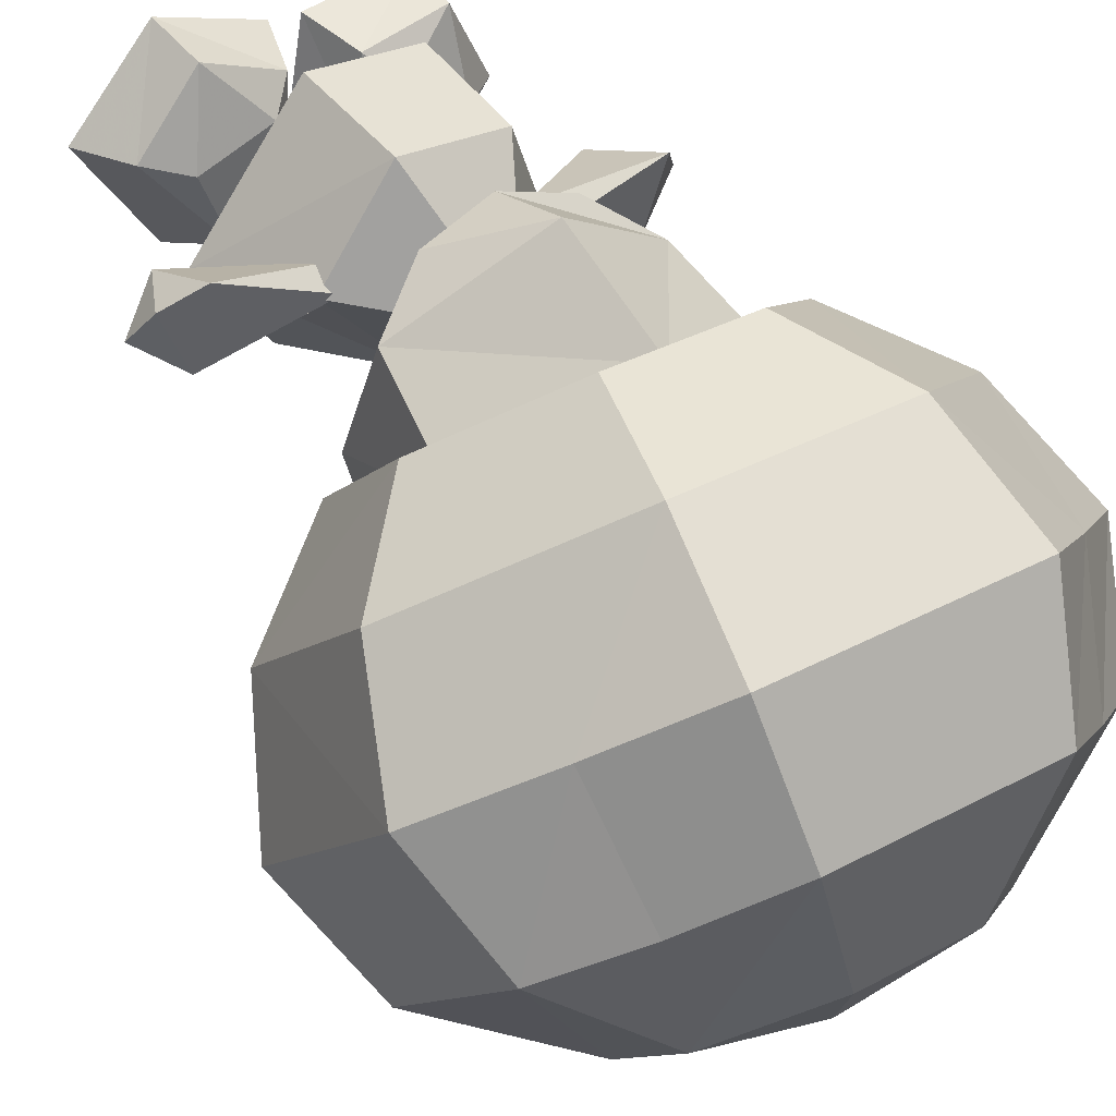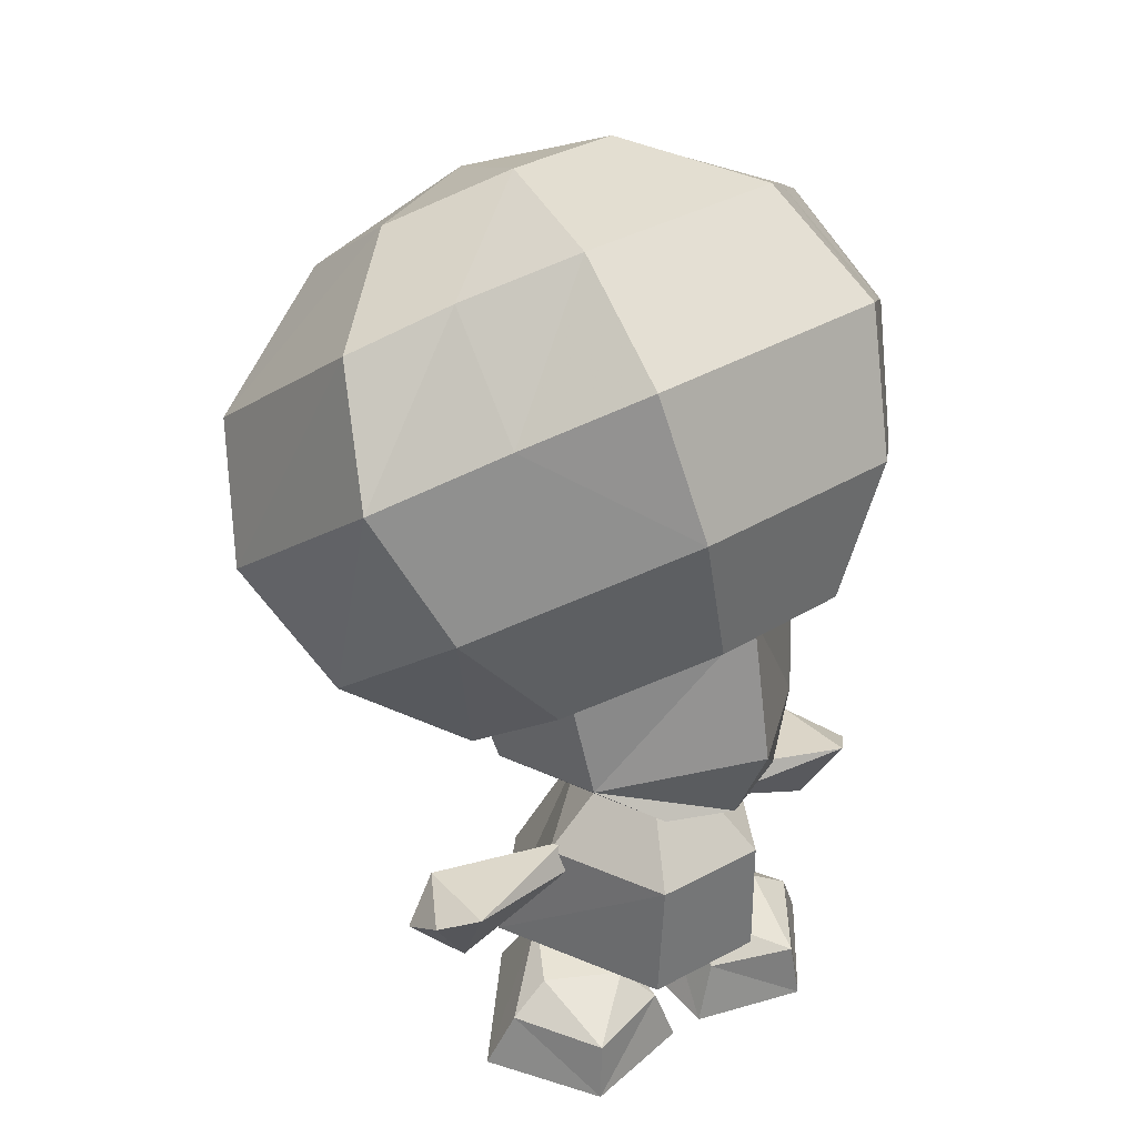
<metadata>
{"format":"obj","ext":"obj","renderer":"f3d","projection":"perspective","resolution":1024,"background":"white","views":[{"elev":47.1,"azim":142.5,"up":"+Z"},{"elev":36.8,"azim":-47.0,"up":"+Y"}]}
</metadata>
<code>
v 0.9875 -2.615 0.8631
v -0.09615 -2.661 2.15
v -0.552 -1.116 0.5847
v -2.006 -2.591 0.2172
v -0.552 -1.116 0.5847
v -1.55 -2.65 1.836
v -0.2566 -2.553 -0.8366
v -0.552 -1.116 0.5847
v -2.006 -2.591 0.2172
v -0.09615 -2.661 2.15
v -1.55 -2.65 1.836
v -0.552 -1.116 0.5847
v -0.2566 -2.553 -0.8366
v 0.9875 -2.615 0.8631
v -0.552 -1.116 0.5847
v -0.83 -4.278 -1.56
v -0.275 -4.917 -0.8366
v 0.5385 -4.289 -1.265
v -0.552 -5.139 0.4392
v -2.323 -4.231 -0.448
v -1.654 -4.314 1.843
v -0.275 -4.917 -0.8366
v -2.323 -4.231 -0.448
v -0.552 -5.139 0.4392
v -2.323 -4.231 -0.448
v -0.275 -4.917 -0.8366
v -0.83 -4.278 -1.56
v -0.275 -4.917 -0.8366
v 1.526 -4.261 0.3824
v 0.5385 -4.289 -1.265
v 1.526 -4.261 0.3824
v -0.275 -4.917 -0.8366
v -0.552 -5.139 0.4392
v -0.552 -5.139 0.4392
v -0.1146 -4.326 2.175
v 1.526 -4.261 0.3824
v -0.552 -5.139 0.4392
v -1.654 -4.314 1.843
v -0.1146 -4.326 2.175
v 1.526 -4.261 0.3824
v -0.09615 -2.661 2.15
v 0.9875 -2.615 0.8631
v 1.526 -4.261 0.3824
v -0.1146 -4.326 2.175
v -0.09615 -2.661 2.15
v -1.654 -4.314 1.843
v -0.09615 -2.661 2.15
v -0.1146 -4.326 2.175
v -1.654 -4.314 1.843
v -1.55 -2.65 1.836
v -0.09615 -2.661 2.15
v -2.323 -4.231 -0.448
v -1.55 -2.65 1.836
v -1.654 -4.314 1.843
v -2.323 -4.231 -0.448
v -2.006 -2.591 0.2172
v -1.55 -2.65 1.836
v 0.5385 -4.289 -1.265
v -0.2566 -2.553 -0.8366
v -0.83 -4.278 -1.56
v -0.2566 -2.553 -0.8366
v 0.5385 -4.289 -1.265
v 1.526 -4.261 0.3824
v 1.526 -4.261 0.3824
v 0.9875 -2.615 0.8631
v -0.2566 -2.553 -0.8366
v -2.323 -4.231 -0.448
v -0.83 -4.278 -1.56
v -0.2566 -2.553 -0.8366
v -0.2566 -2.553 -0.8366
v -2.006 -2.591 0.2172
v -2.323 -4.231 -0.448
v -0.2415 0.6015 0.05231
v 2.062 0.3906 1.616
v 2.131 -0.9115 0.04587
v 2.131 -0.9115 0.04587
v 2.062 0.3906 1.616
v 3.503 -0.2841 -0.9995
v 2.062 0.3906 1.616
v 3.407 1.656 1.269
v 3.503 -0.2841 -0.9995
v 4.2 3.151 0.3954
v 4.32 0.972 -2.279
v 3.503 -0.2841 -0.9995
v 3.785 4.51 -0.8277
v 3.896 2.543 -3.269
v 4.2 3.151 0.3954
v 3.896 2.543 -3.269
v 4.32 0.972 -2.279
v 4.2 3.151 0.3954
v 2.304 5.19 -2.393
v 2.364 4.1 -3.73
v 3.785 4.51 -0.8277
v 2.364 4.1 -3.73
v 3.896 2.543 -3.269
v 3.785 4.51 -0.8277
v 0.3857 5.168 -3.532
v 2.364 4.1 -3.73
v 2.304 5.19 -2.393
v -0.2415 0.6015 0.05231
v 2.131 -0.9115 0.04587
v 0.7037 -1.696 -1.199
v 3.503 -0.2841 -0.9995
v 1.413 -1.477 -2.949
v 2.131 -0.9115 0.04587
v 1.413 -1.477 -2.949
v 0.7037 -1.696 -1.199
v 2.131 -0.9115 0.04587
v 3.058 0.2892 -3.348
v 1.891 -0.4122 -4.495
v 1.413 -1.477 -2.949
v 2.894 1.944 -4.24
v 1.799 1.363 -5.133
v 3.058 0.2892 -3.348
v 1.799 1.363 -5.133
v 1.891 -0.4122 -4.495
v 3.058 0.2892 -3.348
v 1.189 3.412 -4.791
v 1.799 1.363 -5.133
v 2.894 1.944 -4.24
v 0.3857 5.168 -3.532
v 1.189 3.412 -4.791
v 2.364 4.1 -3.73
v -0.2415 0.6015 0.05231
v 0.7037 -1.696 -1.199
v -1.209 -1.577 -1.382
v 1.413 -1.477 -2.949
v -1.543 -1.293 -3.232
v 0.7037 -1.696 -1.199
v -1.543 -1.293 -3.232
v -1.209 -1.577 -1.382
v 0.7037 -1.696 -1.199
v 1.891 -0.4122 -4.495
v -1.586 -0.1955 -4.827
v 1.413 -1.477 -2.949
v -1.586 -0.1955 -4.827
v -1.543 -1.293 -3.232
v 1.413 -1.477 -2.949
v 1.799 1.363 -5.133
v -1.157 1.547 -5.415
v 1.891 -0.4122 -4.495
v -1.157 1.547 -5.415
v -1.586 -0.1955 -4.827
v 1.891 -0.4122 -4.495
v 1.189 3.412 -4.791
v -0.3755 3.509 -4.941
v 1.799 1.363 -5.133
v -0.3755 3.509 -4.941
v -1.157 1.547 -5.415
v 1.799 1.363 -5.133
v 0.3857 5.168 -3.532
v -0.3755 3.509 -4.941
v 1.189 3.412 -4.791
v -0.2415 0.6015 0.05231
v -1.209 -1.577 -1.382
v -2.738 -0.608 -0.4196
v -3.8 0.171 -1.698
v -2.738 -0.608 -0.4196
v -1.543 -1.293 -3.232
v -2.738 -0.608 -0.4196
v -1.209 -1.577 -1.382
v -1.543 -1.293 -3.232
v -2.853 0.6577 -3.913
v -4.113 1.498 -3.085
v -1.543 -1.293 -3.232
v -4.113 1.498 -3.085
v -3.8 0.171 -1.698
v -1.543 -1.293 -3.232
v -2.322 2.269 -4.738
v -3.407 2.998 -3.967
v -2.853 0.6577 -3.913
v -3.407 2.998 -3.967
v -4.113 1.498 -3.085
v -2.853 0.6577 -3.913
v -0.3755 3.509 -4.941
v -1.635 4.349 -4.112
v -2.322 2.269 -4.738
v -1.635 4.349 -4.112
v -3.407 2.998 -3.967
v -2.322 2.269 -4.738
v 0.3857 5.168 -3.532
v -1.635 4.349 -4.112
v -0.3755 3.509 -4.941
v -0.2415 0.6015 0.05231
v -2.738 -0.608 -0.4196
v -2.807 0.6941 1.15
v -3.8 0.171 -1.698
v -3.896 2.111 0.571
v -2.738 -0.608 -0.4196
v -3.896 2.111 0.571
v -2.807 0.6941 1.15
v -2.738 -0.608 -0.4196
v -4.32 3.682 -0.4192
v -3.896 2.111 0.571
v -3.8 0.171 -1.698
v -3.407 2.998 -3.967
v -3.517 4.965 -1.526
v -4.113 1.498 -3.085
v -3.517 4.965 -1.526
v -4.32 3.682 -0.4192
v -4.113 1.498 -3.085
v -1.635 4.349 -4.112
v -1.695 5.439 -2.775
v -3.407 2.998 -3.967
v -1.695 5.439 -2.775
v -3.517 4.965 -1.526
v -3.407 2.998 -3.967
v 0.3857 5.168 -3.532
v -1.695 5.439 -2.775
v -1.635 4.349 -4.112
v -0.2415 0.6015 0.05231
v -2.807 0.6941 1.15
v -1.38 1.579 2.469
v -3.896 2.111 0.571
v -1.8 3.39 2.508
v -2.807 0.6941 1.15
v -1.8 3.39 2.508
v -1.38 1.579 2.469
v -2.807 0.6941 1.15
v -3.059 4.464 0.7234
v -1.885 5.153 1.784
v -1.8 3.39 2.508
v -2.501 5.538 -0.7274
v -1.413 6.131 0.2518
v -3.059 4.464 0.7234
v -1.413 6.131 0.2518
v -1.885 5.153 1.784
v -3.059 4.464 0.7234
v -1.695 5.439 -2.775
v -0.5209 6.127 -1.715
v -2.501 5.538 -0.7274
v -0.5209 6.127 -1.715
v -1.413 6.131 0.2518
v -2.501 5.538 -0.7274
v 0.3857 5.168 -3.532
v -0.5209 6.127 -1.715
v -1.695 5.439 -2.775
v -0.2415 0.6015 0.05231
v -1.38 1.579 2.469
v 0.5322 1.459 2.652
v -1.8 3.39 2.508
v 1.156 3.206 2.791
v -1.38 1.579 2.469
v 1.156 3.206 2.791
v 0.5322 1.459 2.652
v -1.38 1.579 2.469
v 1.156 3.206 2.791
v -1.8 3.39 2.508
v 1.593 4.936 2.117
v -1.8 3.39 2.508
v -1.885 5.153 1.784
v 1.593 4.936 2.117
v -1.413 6.131 0.2518
v 1.543 5.947 0.5344
v -1.885 5.153 1.784
v 1.543 5.947 0.5344
v 1.593 4.936 2.117
v -1.885 5.153 1.784
v -0.5209 6.127 -1.715
v 1.044 6.029 -1.565
v -1.413 6.131 0.2518
v 1.044 6.029 -1.565
v 1.543 5.947 0.5344
v -1.413 6.131 0.2518
v 0.3857 5.168 -3.532
v 1.044 6.029 -1.565
v -0.5209 6.127 -1.715
v -0.2415 0.6015 0.05231
v 0.5322 1.459 2.652
v 2.062 0.3906 1.616
v 1.156 3.206 2.791
v 3.407 1.656 1.269
v 0.5322 1.459 2.652
v 3.407 1.656 1.269
v 2.062 0.3906 1.616
v 0.5322 1.459 2.652
v 1.156 3.206 2.791
v 1.593 4.936 2.117
v 2.852 4.096 1.289
v 2.852 4.096 1.289
v 1.593 4.936 2.117
v 2.715 5.212 -0.2287
v 1.593 4.936 2.117
v 1.543 5.947 0.5344
v 2.715 5.212 -0.2287
v 2.304 5.19 -2.393
v 3.785 4.51 -0.8277
v 2.715 5.212 -0.2287
v 0.3857 5.168 -3.532
v 2.304 5.19 -2.393
v 1.044 6.029 -1.565
v -1.543 -1.293 -3.232
v -1.586 -0.1955 -4.827
v -2.853 0.6577 -3.913
v 2.715 5.212 -0.2287
v 1.543 5.947 0.5344
v 2.304 5.19 -2.393
v 1.543 5.947 0.5344
v 1.044 6.029 -1.565
v 2.304 5.19 -2.393
v 2.715 5.212 -0.2287
v 3.785 4.51 -0.8277
v 2.852 4.096 1.289
v 3.785 4.51 -0.8277
v 4.2 3.151 0.3954
v 2.852 4.096 1.289
v 2.852 4.096 1.289
v 4.2 3.151 0.3954
v 1.156 3.206 2.791
v 4.2 3.151 0.3954
v 3.407 1.656 1.269
v 1.156 3.206 2.791
v -2.501 5.538 -0.7274
v -3.517 4.965 -1.526
v -1.695 5.439 -2.775
v -3.059 4.464 0.7234
v -4.32 3.682 -0.4192
v -2.501 5.538 -0.7274
v -4.32 3.682 -0.4192
v -3.517 4.965 -1.526
v -2.501 5.538 -0.7274
v -1.8 3.39 2.508
v -3.896 2.111 0.571
v -3.059 4.464 0.7234
v -3.896 2.111 0.571
v -4.32 3.682 -0.4192
v -3.059 4.464 0.7234
v 3.503 -0.2841 -0.9995
v 3.407 1.656 1.269
v 4.2 3.151 0.3954
v -3.8 0.171 -1.698
v -4.113 1.498 -3.085
v -4.32 3.682 -0.4192
v 2.894 1.944 -4.24
v 3.896 2.543 -3.269
v 1.189 3.412 -4.791
v 3.896 2.543 -3.269
v 2.364 4.1 -3.73
v 1.189 3.412 -4.791
v 3.058 0.2892 -3.348
v 4.32 0.972 -2.279
v 2.894 1.944 -4.24
v 4.32 0.972 -2.279
v 3.896 2.543 -3.269
v 2.894 1.944 -4.24
v -2.322 2.269 -4.738
v -1.157 1.547 -5.415
v -0.3755 3.509 -4.941
v -2.853 0.6577 -3.913
v -1.586 -0.1955 -4.827
v -2.322 2.269 -4.738
v -1.586 -0.1955 -4.827
v -1.157 1.547 -5.415
v -2.322 2.269 -4.738
v 1.413 -1.477 -2.949
v 3.503 -0.2841 -0.9995
v 3.058 0.2892 -3.348
v 3.503 -0.2841 -0.9995
v 4.32 0.972 -2.279
v 3.058 0.2892 -3.348
v -0.3937 1.366 2.142
v 1.697 0.7826 1.08
v 1.276 -1.073 1.508
v 1.498 -1.518 -0.1813
v 1.808 -0.3005 -0.7872
v -0.2393 -1.464 -1.316
v 1.808 -0.3005 -0.7872
v -0.1289 -0.681 -1.961
v -0.2393 -1.464 -1.316
v -0.3937 1.366 2.142
v -0.5537 -0.5061 2.596
v -2.201 -0.8565 1.176
v -2.153 -1.29 -0.5305
v -2.201 -0.8565 1.176
v -1.502 -1.443 1.771
v 0.4107 -1.562 1.953
v 1.276 -1.073 1.508
v 1.498 -1.518 -0.1813
v 0.7335 -1.939 0.1734
v -1.527 -1.798 -0.04268
v -0.581 -1.635 2.146
v -2.191 -0.05126 -1.17
v -2.153 -1.29 -0.5305
v -0.1289 -0.681 -1.961
v -2.153 -1.29 -0.5305
v -0.2393 -1.464 -1.316
v -0.1289 -0.681 -1.961
v -1.527 -1.798 -0.04268
v -1.502 -1.443 1.771
v -0.581 -1.635 2.146
v -2.201 -0.8565 1.176
v -2.302 1.032 0.6972
v -0.3937 1.366 2.142
v -0.2393 -1.464 -1.316
v -1.527 -1.798 -0.04268
v 0.7335 -1.939 0.1734
v -2.153 -1.29 -0.5305
v -2.191 -0.05126 -1.17
v -2.201 -0.8565 1.176
v -2.191 -0.05126 -1.17
v -2.302 1.032 0.6972
v -2.201 -0.8565 1.176
v 1.276 -1.073 1.508
v -0.5537 -0.5061 2.596
v -0.3937 1.366 2.142
v -0.2393 -1.464 -1.316
v -2.153 -1.29 -0.5305
v -1.527 -1.798 -0.04268
v 0.7335 -1.939 0.1734
v 1.498 -1.518 -0.1813
v -0.2393 -1.464 -1.316
v -1.502 -1.443 1.771
v -2.201 -0.8565 1.176
v -0.581 -1.635 2.146
v -2.201 -0.8565 1.176
v -0.5537 -0.5061 2.596
v -0.581 -1.635 2.146
v 1.276 -1.073 1.508
v 0.4107 -1.562 1.953
v -0.5537 -0.5061 2.596
v 0.4107 -1.562 1.953
v -0.581 -1.635 2.146
v -0.5537 -0.5061 2.596
v -0.581 -1.635 2.146
v 0.4107 -1.562 1.953
v 0.7335 -1.939 0.1734
v -1.502 -1.443 1.771
v -1.527 -1.798 -0.04268
v -2.153 -1.29 -0.5305
v 1.498 -1.518 -0.1813
v 0.7335 -1.939 0.1734
v 0.4107 -1.562 1.953
v 1.276 -1.073 1.508
v 1.697 0.7826 1.08
v 1.498 -1.518 -0.1813
v 1.697 0.7826 1.08
v 1.808 -0.3005 -0.7872
v 1.498 -1.518 -0.1813
v 0.7108 -5.02 2.266
v 1.118 -4.581 1.223
v 1.616 -4.941 1.391
v 1.616 -4.941 1.391
v 1.118 -4.581 1.223
v 0.8081 -4.501 0.1742
v 1.101 -5.594 -0.391
v 1.984 -5.722 1.316
v 0.8081 -4.501 0.1742
v 0.0501 -4.523 0.3676
v 0.08531 -4.609 1.446
v -0.3273 -4.983 1.685
v 0.7668 -5.819 2.392
v 0.7108 -5.02 2.266
v 1.616 -4.941 1.391
v 1.616 -4.941 1.391
v 1.984 -5.722 1.316
v 0.7668 -5.819 2.392
v 0.7668 -5.819 2.392
v -0.3273 -4.983 1.685
v 0.7108 -5.02 2.266
v 0.7668 -5.819 2.392
v -0.6134 -5.78 1.738
v -0.3273 -4.983 1.685
v -0.6134 -5.78 1.738
v 0.0501 -4.523 0.3676
v -0.3273 -4.983 1.685
v -0.6134 -5.78 1.738
v 0.4465 -5.61 -0.2644
v -0.293 -5.626 -0.1563
v 1.118 -4.581 1.223
v 0.08531 -4.609 1.446
v 0.0501 -4.523 0.3676
v 0.0501 -4.523 0.3676
v 0.8081 -4.501 0.1742
v 1.118 -4.581 1.223
v -0.293 -5.626 -0.1563
v 0.4465 -5.61 -0.2644
v 0.0501 -4.523 0.3676
v 0.7108 -5.02 2.266
v -0.3273 -4.983 1.685
v 0.08531 -4.609 1.446
v 0.7108 -5.02 2.266
v 0.08531 -4.609 1.446
v 1.118 -4.581 1.223
v 0.4465 -5.61 -0.2644
v 0.8081 -4.501 0.1742
v 0.0501 -4.523 0.3676
v 0.4465 -5.61 -0.2644
v 1.101 -5.594 -0.391
v 0.8081 -4.501 0.1742
v 1.984 -5.722 1.316
v 1.616 -4.941 1.391
v 0.8081 -4.501 0.1742
v -0.6134 -5.78 1.738
v -0.293 -5.626 -0.1563
v 0.0501 -4.523 0.3676
v 0.7668 -5.819 2.392
v 1.984 -5.722 1.316
v 0.4465 -5.61 -0.2644
v -0.6134 -5.78 1.738
v 0.7668 -5.819 2.392
v 0.4465 -5.61 -0.2644
v 1.984 -5.722 1.316
v 1.101 -5.594 -0.391
v 0.4465 -5.61 -0.2644
v 2.705 -2.868 1.431
v 2.213 -3.765 1.113
v 2.216 -2.571 1.784
v 2.872 -3.291 0.8247
v 2.213 -3.765 1.113
v 2.705 -2.868 1.431
v 2.872 -3.291 0.8247
v 2.455 -2.702 0.5769
v 2.213 -3.765 1.113
v 2.705 -2.868 1.431
v 2.455 -2.702 0.5769
v 2.872 -3.291 0.8247
v 2.705 -2.868 1.431
v 2.216 -2.571 1.784
v 2.455 -2.702 0.5769
v 0.5976 -2.778 0.7998
v 0.6363 -2.881 0.9835
v 0.7192 -2.953 0.551
v 0.7109 -2.528 0.8333
v 0.6363 -2.881 0.9835
v 0.5976 -2.778 0.7998
v 0.7109 -2.528 0.8333
v 0.5976 -2.778 0.7998
v 0.7192 -2.953 0.551
v 2.455 -2.702 0.5769
v 0.7109 -2.528 0.8333
v 0.7192 -2.953 0.551
v 2.213 -3.765 1.113
v 0.7192 -2.953 0.551
v 0.6363 -2.881 0.9835
v 0.6363 -2.881 0.9835
v 2.216 -2.571 1.784
v 2.213 -3.765 1.113
v 0.6363 -2.881 0.9835
v 0.7109 -2.528 0.8333
v 2.216 -2.571 1.784
v 2.455 -2.702 0.5769
v 2.216 -2.571 1.784
v 0.7109 -2.528 0.8333
v 2.455 -2.702 0.5769
v 0.7192 -2.953 0.551
v 2.213 -3.765 1.113
v -2.917 -4.906 0.4126
v -2.388 -4.554 0.466
v -2.454 -4.995 1.583
v -1.672 -4.481 -0.361
v -2.388 -4.554 0.466
v -2.917 -4.906 0.4126
v -1.672 -4.481 -0.361
v -3.233 -5.681 0.1908
v -1.722 -5.572 -1
v -1.268 -4.976 1.482
v -1.54 -4.596 1.095
v -1.062 -4.514 0.1276
v -2.917 -4.906 0.4126
v -2.454 -4.995 1.583
v -2.569 -5.793 1.672
v -2.569 -5.793 1.672
v -3.233 -5.681 0.1908
v -2.917 -4.906 0.4126
v -2.454 -4.995 1.583
v -1.268 -4.976 1.482
v -2.569 -5.793 1.672
v -1.268 -4.976 1.482
v -1.041 -5.777 1.645
v -2.569 -5.793 1.672
v -1.268 -4.976 1.482
v -1.062 -4.514 0.1276
v -1.041 -5.777 1.645
v -0.5496 -5.624 -0.2117
v -1.178 -5.597 -0.6151
v -1.041 -5.777 1.645
v -1.062 -4.514 0.1276
v -1.54 -4.596 1.095
v -2.388 -4.554 0.466
v -2.388 -4.554 0.466
v -1.672 -4.481 -0.361
v -1.062 -4.514 0.1276
v -1.062 -4.514 0.1276
v -1.178 -5.597 -0.6151
v -0.5496 -5.624 -0.2117
v -1.54 -4.596 1.095
v -1.268 -4.976 1.482
v -2.454 -4.995 1.583
v -2.388 -4.554 0.466
v -1.54 -4.596 1.095
v -2.454 -4.995 1.583
v -1.062 -4.514 0.1276
v -1.672 -4.481 -0.361
v -1.178 -5.597 -0.6151
v -1.672 -4.481 -0.361
v -1.722 -5.572 -1
v -1.178 -5.597 -0.6151
v -1.672 -4.481 -0.361
v -2.917 -4.906 0.4126
v -3.233 -5.681 0.1908
v -1.062 -4.514 0.1276
v -0.5496 -5.624 -0.2117
v -1.041 -5.777 1.645
v -1.178 -5.597 -0.6151
v -3.233 -5.681 0.1908
v -2.569 -5.793 1.672
v -1.178 -5.597 -0.6151
v -2.569 -5.793 1.672
v -1.041 -5.777 1.645
v -1.178 -5.597 -0.6151
v -1.722 -5.572 -1
v -3.233 -5.681 0.1908
v -3.894 -2.816 0.007242
v -3.589 -2.526 0.5313
v -3.328 -3.722 -0.08249
v -3.802 -3.239 -0.6153
v -3.894 -2.816 0.007242
v -3.328 -3.722 -0.08249
v -3.802 -3.239 -0.6153
v -3.328 -3.722 -0.08249
v -3.312 -2.657 -0.6674
v -3.894 -2.816 0.007242
v -3.802 -3.239 -0.6153
v -3.312 -2.657 -0.6674
v -3.894 -2.816 0.007242
v -3.312 -2.657 -0.6674
v -3.589 -2.526 0.5313
v -1.713 -2.76 0.3013
v -1.723 -2.934 0.02398
v -1.825 -2.862 0.4524
v -1.826 -2.508 0.2859
v -1.713 -2.76 0.3013
v -1.825 -2.862 0.4524
v -1.826 -2.508 0.2859
v -1.723 -2.934 0.02398
v -1.713 -2.76 0.3013
v -3.312 -2.657 -0.6674
v -1.723 -2.934 0.02398
v -1.826 -2.508 0.2859
v -3.328 -3.722 -0.08249
v -1.825 -2.862 0.4524
v -1.723 -2.934 0.02398
v -1.825 -2.862 0.4524
v -3.328 -3.722 -0.08249
v -3.589 -2.526 0.5313
v -1.825 -2.862 0.4524
v -3.589 -2.526 0.5313
v -1.826 -2.508 0.2859
v -3.312 -2.657 -0.6674
v -1.826 -2.508 0.2859
v -3.589 -2.526 0.5313
v -3.312 -2.657 -0.6674
v -3.328 -3.722 -0.08249
v -1.723 -2.934 0.02398
f 1 3 2
f 4 6 5
f 7 9 8
f 10 12 11
f 13 15 14
f 16 18 17
f 19 21 20
f 22 24 23
f 25 27 26
f 28 30 29
f 31 33 32
f 34 36 35
f 37 39 38
f 40 42 41
f 43 45 44
f 46 48 47
f 49 51 50
f 52 54 53
f 55 57 56
f 58 60 59
f 61 63 62
f 64 66 65
f 67 69 68
f 70 72 71
f 73 75 74
f 76 78 77
f 79 81 80
f 82 84 83
f 85 87 86
f 88 90 89
f 91 93 92
f 94 96 95
f 97 99 98
f 100 102 101
f 103 105 104
f 106 108 107
f 109 111 110
f 112 114 113
f 115 117 116
f 118 120 119
f 121 123 122
f 124 126 125
f 127 129 128
f 130 132 131
f 133 135 134
f 136 138 137
f 139 141 140
f 142 144 143
f 145 147 146
f 148 150 149
f 151 153 152
f 154 156 155
f 157 159 158
f 160 162 161
f 163 165 164
f 166 168 167
f 169 171 170
f 172 174 173
f 175 177 176
f 178 180 179
f 181 183 182
f 184 186 185
f 187 189 188
f 190 192 191
f 193 195 194
f 196 198 197
f 199 201 200
f 202 204 203
f 205 207 206
f 208 210 209
f 211 213 212
f 214 216 215
f 217 219 218
f 220 222 221
f 223 225 224
f 226 228 227
f 229 231 230
f 232 234 233
f 235 237 236
f 238 240 239
f 241 243 242
f 244 246 245
f 247 249 248
f 250 252 251
f 253 255 254
f 256 258 257
f 259 261 260
f 262 264 263
f 265 267 266
f 268 270 269
f 271 273 272
f 274 276 275
f 277 279 278
f 280 282 281
f 283 285 284
f 286 288 287
f 289 291 290
f 292 294 293
f 295 297 296
f 298 300 299
f 301 303 302
f 304 306 305
f 307 309 308
f 310 312 311
f 313 315 314
f 316 318 317
f 319 321 320
f 322 324 323
f 325 327 326
f 328 330 329
f 331 333 332
f 334 336 335
f 337 339 338
f 340 342 341
f 343 345 344
f 346 348 347
f 349 351 350
f 352 354 353
f 355 357 356
f 358 360 359
f 361 363 362
f 364 366 365
f 367 369 368
f 370 372 371
f 373 375 374
f 376 378 377
f 379 381 380
f 382 384 383
f 385 387 386
f 388 390 389
f 391 393 392
f 394 396 395
f 397 399 398
f 400 402 401
f 403 405 404
f 406 408 407
f 409 411 410
f 412 414 413
f 415 417 416
f 418 420 419
f 421 423 422
f 424 426 425
f 427 429 428
f 430 432 431
f 433 435 434
f 436 438 437
f 439 441 440
f 442 444 443
f 445 447 446
f 448 450 449
f 451 453 452
f 454 456 455
f 457 459 458
f 460 462 461
f 463 465 464
f 466 468 467
f 469 471 470
f 472 474 473
f 475 477 476
f 478 480 479
f 481 483 482
f 484 486 485
f 487 489 488
f 490 492 491
f 493 495 494
f 496 498 497
f 499 501 500
f 502 504 503
f 505 507 506
f 508 510 509
f 511 513 512
f 514 516 515
f 517 519 518
f 520 522 521
f 523 525 524
f 526 528 527
f 529 531 530
f 532 534 533
f 535 537 536
f 538 540 539
f 541 543 542
f 544 546 545
f 547 549 548
f 550 552 551
f 553 555 554
f 556 558 557
f 559 561 560
f 562 564 563
f 565 567 566
f 568 570 569
f 571 573 572
f 574 576 575
f 577 579 578
f 580 582 581
f 583 585 584
f 586 588 587
f 589 591 590
f 592 594 593
f 595 597 596
f 598 600 599
f 601 603 602
f 604 606 605
f 607 609 608
f 610 612 611
f 613 615 614
f 616 618 617
f 619 621 620
f 622 624 623
f 625 627 626
f 628 630 629
f 631 633 632
f 634 636 635
f 637 639 638
f 640 642 641
f 643 645 644
f 646 648 647
f 649 651 650
f 652 654 653

</code>
